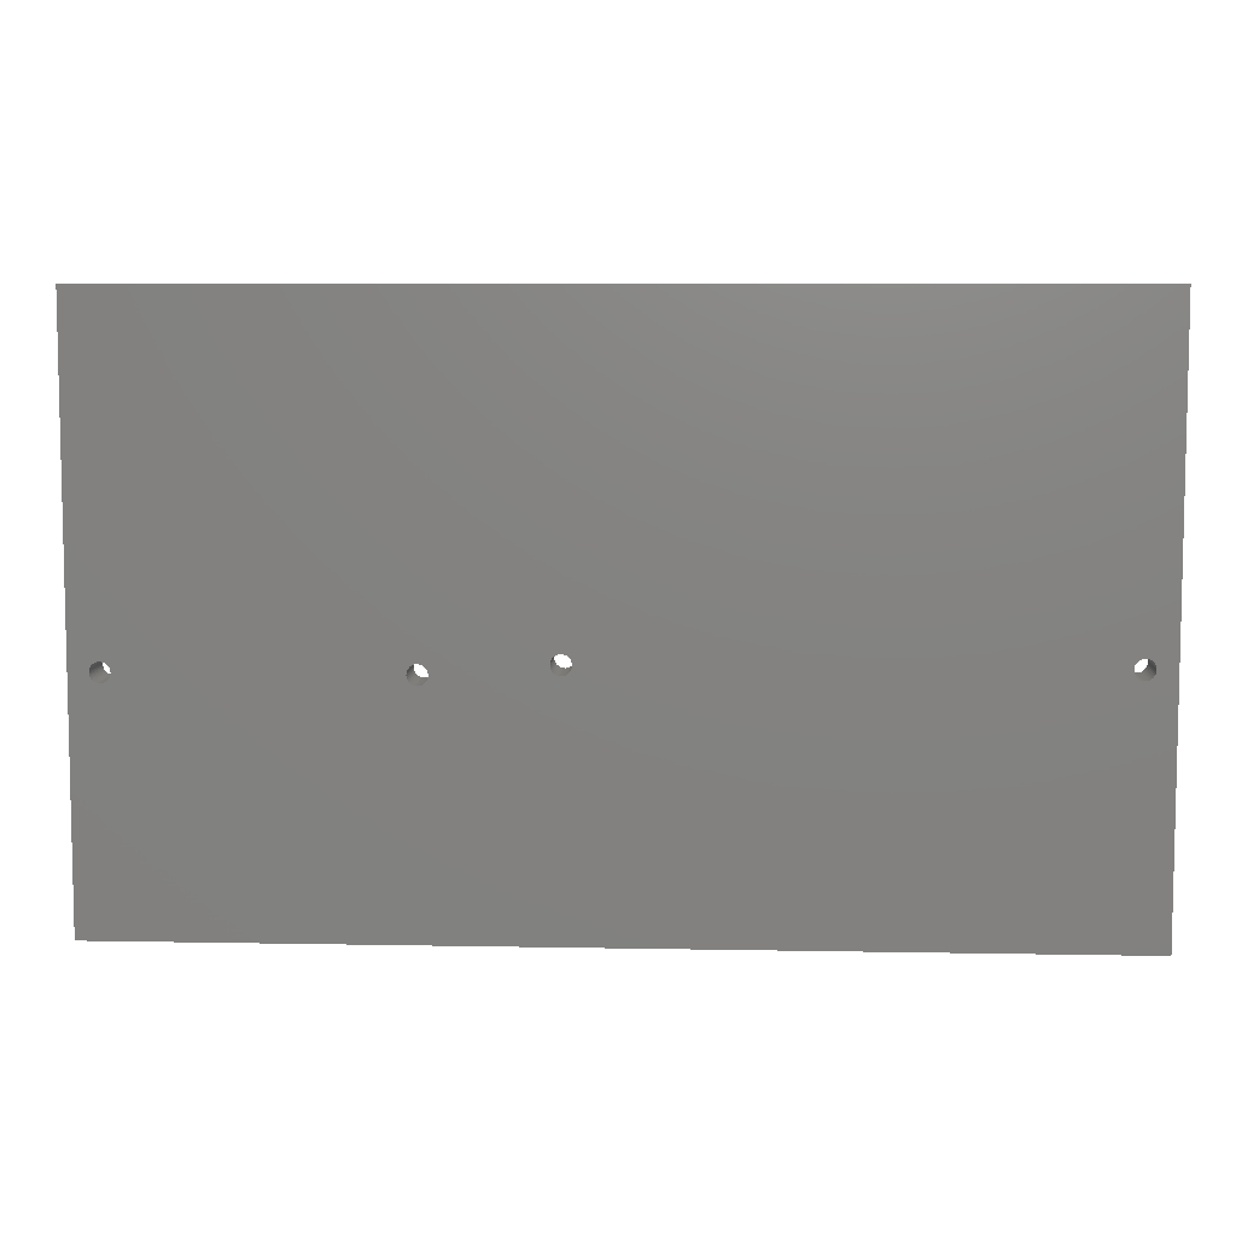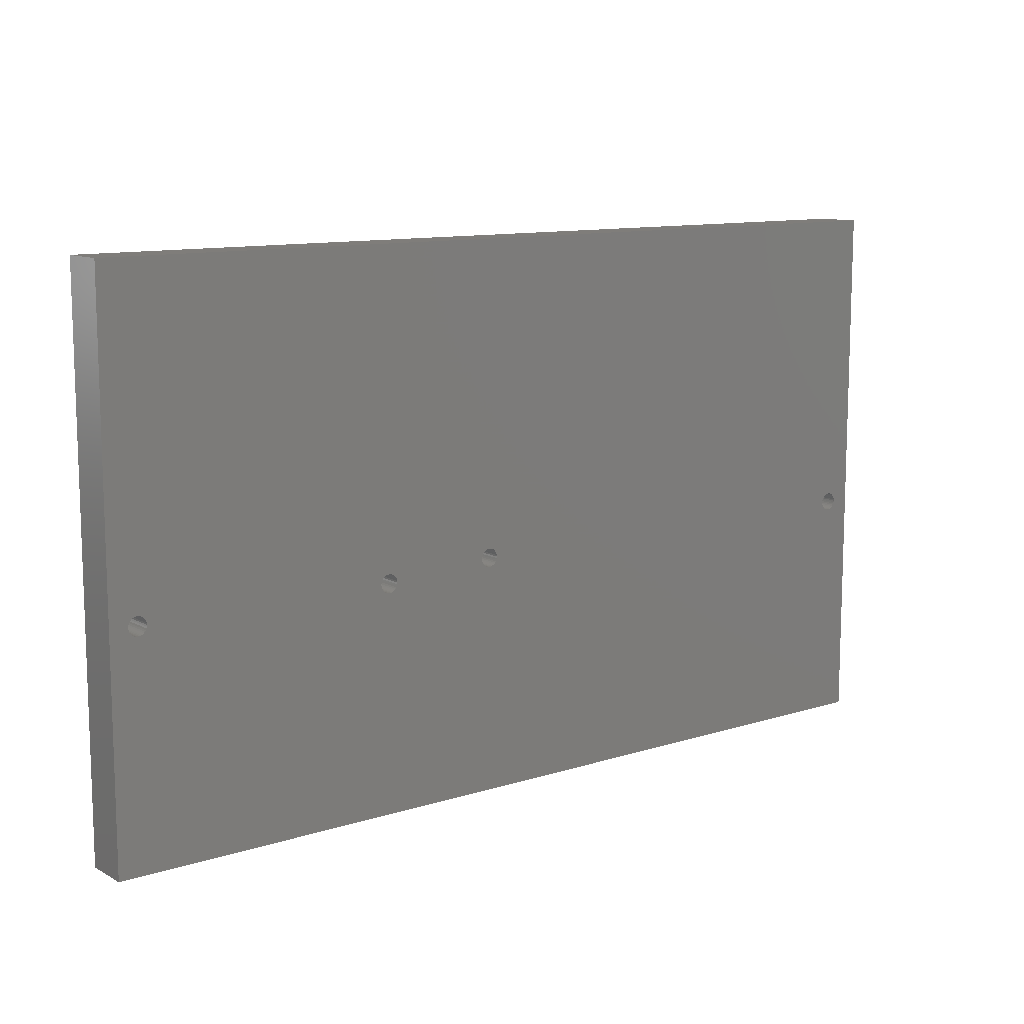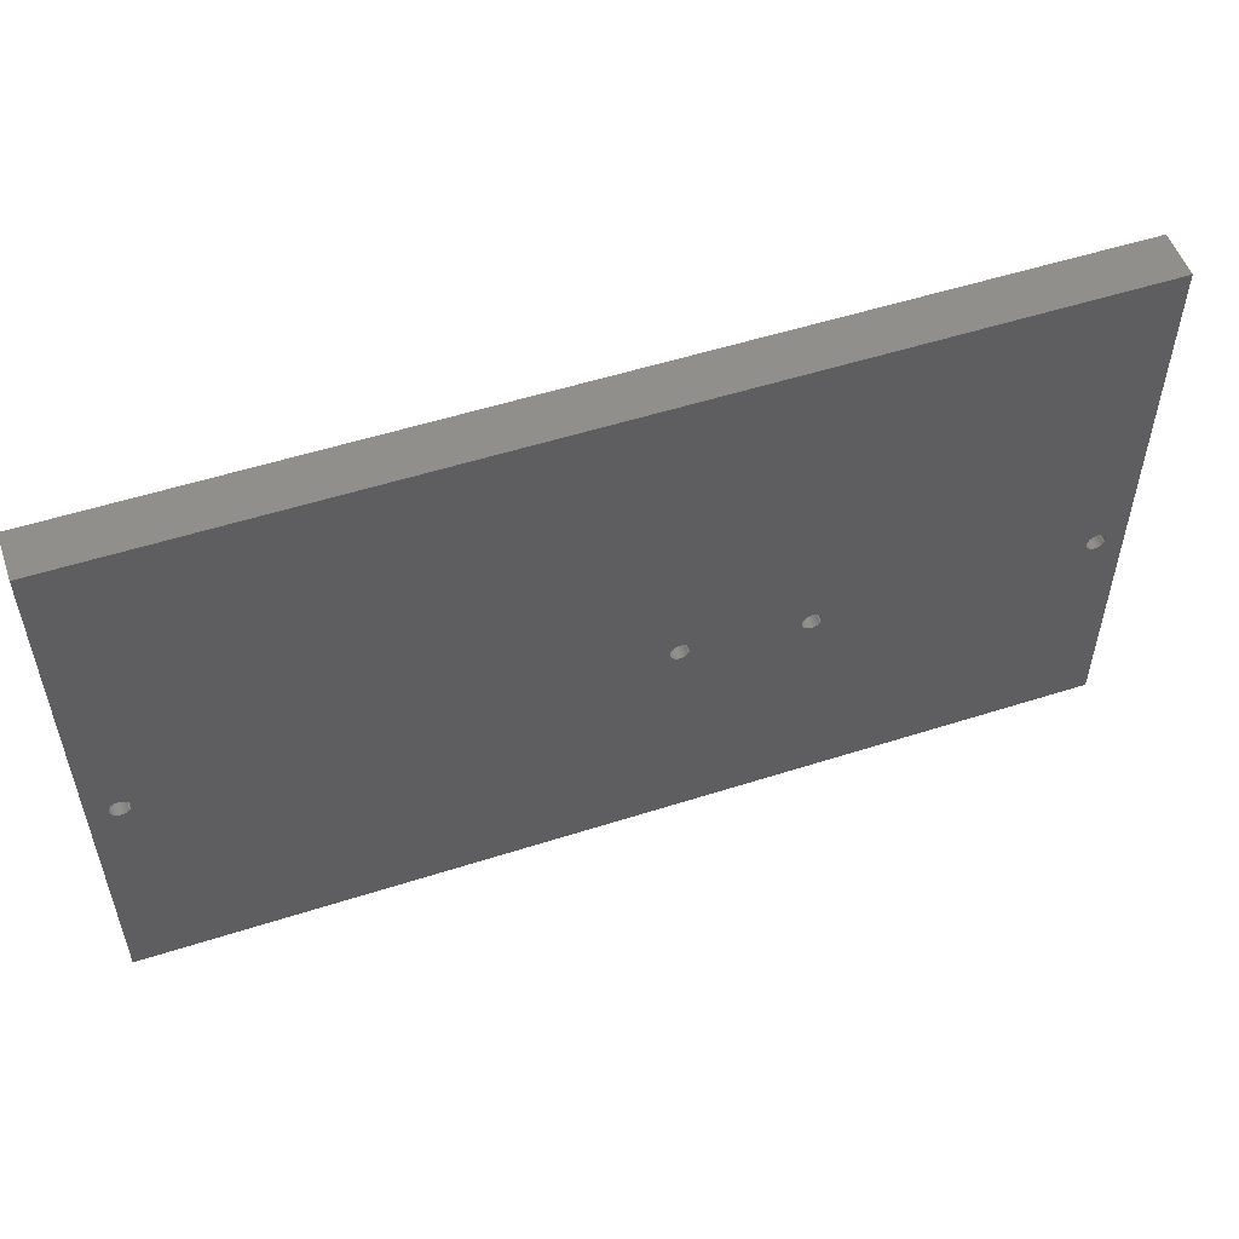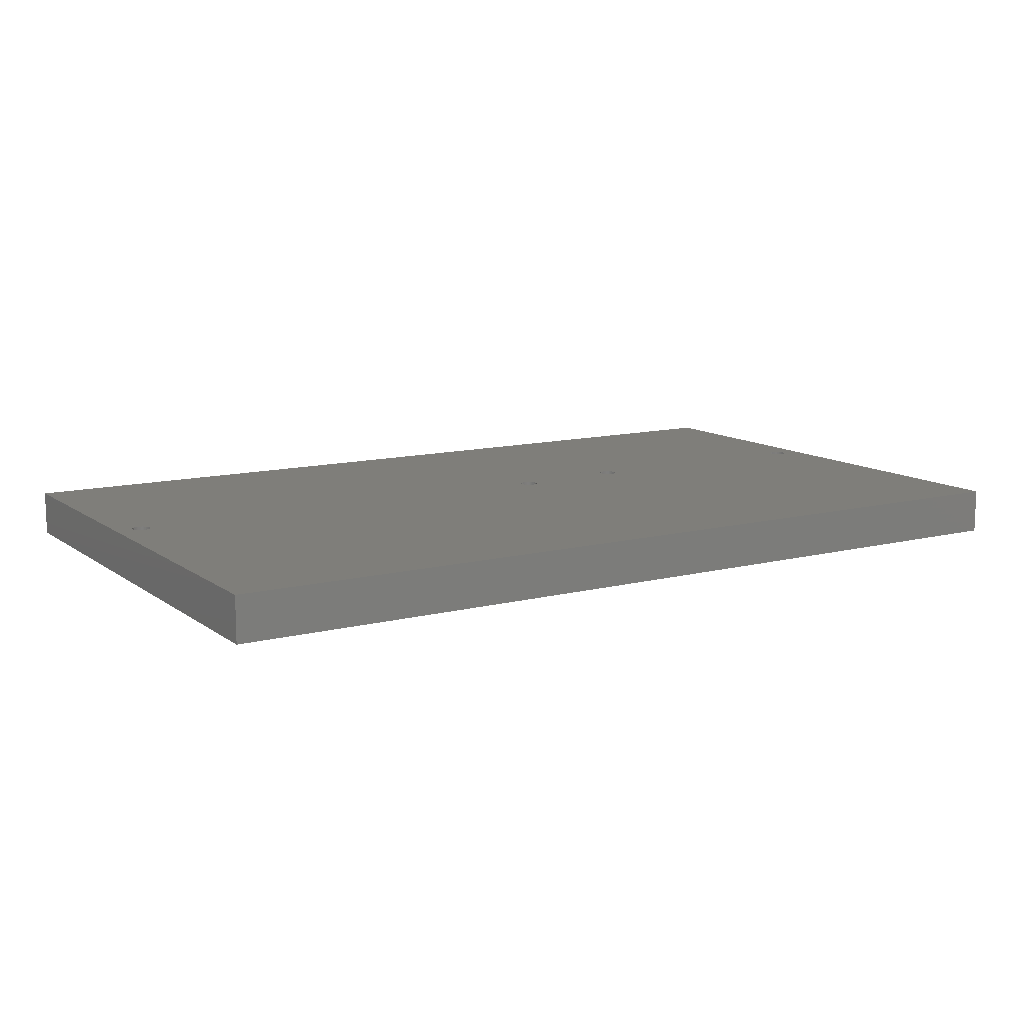
<metadata>
{"format":"stl","ext":"stl","renderer":"f3d","projection":"perspective","resolution":1024,"background":"white","views":[{"elev":7.3,"azim":3.1,"up":"+Y"},{"elev":11.2,"azim":-37.8,"up":"+Y"},{"elev":53.5,"azim":161.1,"up":"+Y"},{"elev":11.7,"azim":148.4,"up":"+Z"}]}
</metadata>
<code>
# stl→obj: 296 verts, 604 faces
v -1.49e-06 -60 10
v -1.49e-06 60 10
v -1.49e-06 -60 0
v -1.49e-06 60 0
v 200 -60 10
v 200 -60 0
v 200 60 10
v 200 60 0
v 5 -8.268 10
v 5.316 -8.121 10
v 62.71 -11.53 10
v 62.47 -11.29 10
v 8 -10 10
v 62.27 -11 10
v 62.12 -10.68 10
v 4.714 -8.468 10
v 64 -12 10
v 63.65 -11.97 10
v 5.653 -8.03 10
v 6 -8 10
v 6.347 -8.03 10
v 6.684 -8.121 10
v 7 -8.268 10
v 7.286 -8.468 10
v 62.27 -9 10
v 62.47 -8.714 10
v 7.879 -9.316 10
v 64 -8 10
v 63.65 -8.03 10
v 63.32 -8.121 10
v 63.32 -11.88 10
v 63 -11.73 10
v 7.532 -8.714 10
v 7.732 -9 10
v 62.03 -10.35 10
v 62 -10 10
v 7.97 -9.653 10
v 62.03 -9.653 10
v 62.12 -9.316 10
v 194.3 -6.03 10
v 194.7 -6.121 10
v 195 -6.268 10
v 195.3 -6.468 10
v 62.71 -8.468 10
v 63 -8.268 10
v 195.5 -6.714 10
v 195.7 -7 10
v 195.9 -7.316 10
v 192.3 -9 10
v 192.1 -8.684 10
v 65.88 -10.68 10
v 192.1 -7.316 10
v 192.3 -7 10
v 192.5 -6.714 10
v 192.7 -6.468 10
v 193 -6.268 10
v 193.3 -6.121 10
v 193.7 -6.03 10
v 194 -6 10
v 4.121 -9.316 10
v 4.268 -9 10
v 4.468 -8.714 10
v 65 -8.268 10
v 65.29 -8.468 10
v 89.65 -6.03 10
v 65.53 -8.714 10
v 65.73 -9 10
v 88.71 -6.468 10
v 89 -6.268 10
v 65.97 -9.653 10
v 196 -7.653 10
v 196 -8 10
v 196 -8.347 10
v 195.9 -8.684 10
v 7 -11.73 10
v 6.684 -11.88 10
v 4.121 -10.68 10
v 4.03 -10.35 10
v 4 -10 10
v 4.03 -9.653 10
v 91.53 -6.714 10
v 91.29 -6.468 10
v 91 -6.268 10
v 91.73 -7 10
v 91.88 -7.316 10
v 91.97 -7.653 10
v 89 -9.732 10
v 88.71 -9.532 10
v 66 -10 10
v 88.47 -9.286 10
v 88.27 -9 10
v 88.03 -7.653 10
v 88.12 -7.316 10
v 65.88 -9.316 10
v 89.32 -6.121 10
v 90 -10 10
v 65.97 -10.35 10
v 65.29 -11.53 10
v 65 -11.73 10
v 90 -6 10
v 90.35 -6.03 10
v 90.68 -6.121 10
v 64.35 -8.03 10
v 64.68 -8.121 10
v 89.65 -9.97 10
v 89.32 -9.879 10
v 88.12 -8.684 10
v 88.03 -8.347 10
v 88 -8 10
v 88.27 -7 10
v 88.47 -6.714 10
v 65.73 -11 10
v 65.53 -11.29 10
v 7.286 -11.53 10
v 195.7 -9 10
v 195.5 -9.286 10
v 195.3 -9.532 10
v 195 -9.732 10
v 194.7 -9.879 10
v 194.3 -9.97 10
v 91.53 -9.286 10
v 91.29 -9.532 10
v 91 -9.732 10
v 90.68 -9.879 10
v 90.35 -9.97 10
v 64.68 -11.88 10
v 64.35 -11.97 10
v 6.347 -11.97 10
v 6 -12 10
v 5.653 -11.97 10
v 194 -10 10
v 193.7 -9.97 10
v 193.3 -9.879 10
v 92 -8 10
v 91.97 -8.347 10
v 91.88 -8.684 10
v 91.73 -9 10
v 7.97 -10.35 10
v 7.879 -10.68 10
v 7.732 -11 10
v 7.532 -11.29 10
v 5.316 -11.88 10
v 5 -11.73 10
v 4.714 -11.53 10
v 4.468 -11.29 10
v 4.268 -11 10
v 193 -9.732 10
v 192.7 -9.532 10
v 192.5 -9.286 10
v 192 -8.347 10
v 192 -8 10
v 192 -7.653 10
v 62.03 -9.653 0
v 62 -10 0
v 8 -10 0
v 65.97 -10.35 0
v 66 -10 0
v 90 -10 0
v 7.732 -11 0
v 7.879 -10.68 0
v 64 -12 0
v 4.121 -10.68 0
v 4.268 -11 0
v 6 -12 0
v 6.347 -11.97 0
v 65.73 -9 0
v 89.65 -6.03 0
v 65.88 -9.316 0
v 65.97 -9.653 0
v 6.684 -11.88 0
v 7 -11.73 0
v 7.286 -11.53 0
v 62.27 -11 0
v 62.47 -11.29 0
v 62.71 -11.53 0
v 63 -11.73 0
v 194 -10 0
v 194.3 -9.97 0
v 4.468 -11.29 0
v 4.714 -11.53 0
v 5 -11.73 0
v 5.316 -11.88 0
v 5.653 -11.97 0
v 64.68 -11.88 0
v 65 -11.73 0
v 65.29 -11.53 0
v 65.53 -11.29 0
v 88.12 -8.684 0
v 88.27 -9 0
v 63.65 -8.03 0
v 63.32 -8.121 0
v 7.532 -11.29 0
v 63.32 -11.88 0
v 63.65 -11.97 0
v 194.7 -9.879 0
v 195 -9.732 0
v 195.3 -9.532 0
v 192.7 -9.532 0
v 193 -9.732 0
v 65.73 -11 0
v 65.88 -10.68 0
v 89.32 -6.121 0
v 89 -6.268 0
v 88.71 -6.468 0
v 88.47 -6.714 0
v 88.27 -7 0
v 88.12 -7.316 0
v 88.47 -9.286 0
v 88.71 -9.532 0
v 89 -9.732 0
v 7.97 -10.35 0
v 62.03 -10.35 0
v 62.12 -10.68 0
v 195.9 -8.684 0
v 196 -8.347 0
v 196 -8 0
v 196 -7.653 0
v 195.9 -7.316 0
v 4.121 -9.316 0
v 4.03 -9.653 0
v 4 -10 0
v 4.03 -10.35 0
v 90.35 -9.97 0
v 193.3 -9.879 0
v 193.7 -9.97 0
v 89.32 -9.879 0
v 89.65 -9.97 0
v 65.53 -8.714 0
v 65.29 -8.468 0
v 65 -8.268 0
v 64.35 -11.97 0
v 195.5 -9.286 0
v 195.7 -9 0
v 91.73 -7 0
v 91.53 -6.714 0
v 192.1 -7.316 0
v 5.653 -8.03 0
v 5.316 -8.121 0
v 5 -8.268 0
v 4.714 -8.468 0
v 91 -9.732 0
v 91.29 -9.532 0
v 192 -8 0
v 91.53 -9.286 0
v 91.73 -9 0
v 91.88 -8.684 0
v 91.97 -8.347 0
v 92 -8 0
v 192 -7.653 0
v 192.1 -8.684 0
v 192.3 -9 0
v 192.5 -9.286 0
v 88.03 -7.653 0
v 88 -8 0
v 88.03 -8.347 0
v 62.47 -8.714 0
v 62.27 -9 0
v 62.12 -9.316 0
v 91.88 -7.316 0
v 7.732 -9 0
v 7.532 -8.714 0
v 4.468 -8.714 0
v 4.268 -9 0
v 192 -8.347 0
v 90.68 -9.879 0
v 63 -8.268 0
v 62.71 -8.468 0
v 195.3 -6.468 0
v 195 -6.268 0
v 194.7 -6.121 0
v 194.3 -6.03 0
v 91.97 -7.653 0
v 90 -6 0
v 90.35 -6.03 0
v 90.68 -6.121 0
v 7.286 -8.468 0
v 7 -8.268 0
v 6.684 -8.121 0
v 6.347 -8.03 0
v 6 -8 0
v 64 -8 0
v 64.35 -8.03 0
v 64.68 -8.121 0
v 195.7 -7 0
v 195.5 -6.714 0
v 193.3 -6.121 0
v 193 -6.268 0
v 91.29 -6.468 0
v 91 -6.268 0
v 194 -6 0
v 193.7 -6.03 0
v 192.7 -6.468 0
v 192.5 -6.714 0
v 192.3 -7 0
v 7.879 -9.316 0
v 7.97 -9.653 0
f 1 2 3
f 3 2 4
f 5 1 6
f 6 1 3
f 7 5 8
f 8 5 6
f 2 7 4
f 4 7 8
f 9 10 2
f 11 12 13
f 13 12 14
f 13 14 15
f 9 2 16
f 13 17 18
f 10 19 2
f 2 19 20
f 2 20 21
f 21 22 2
f 2 22 23
f 2 23 24
f 25 26 27
f 28 27 29
f 29 27 30
f 18 31 13
f 13 31 32
f 13 32 11
f 24 33 28
f 28 33 34
f 28 34 27
f 15 35 13
f 13 35 36
f 13 36 37
f 37 36 38
f 37 38 27
f 27 38 39
f 27 39 25
f 40 41 7
f 7 41 42
f 7 42 43
f 26 44 27
f 27 44 45
f 27 45 30
f 43 46 7
f 7 46 47
f 7 47 48
f 49 50 51
f 2 52 7
f 7 52 53
f 7 53 54
f 54 55 7
f 7 55 56
f 7 56 57
f 57 58 7
f 7 58 59
f 7 59 40
f 60 61 2
f 2 61 62
f 2 62 16
f 63 64 65
f 65 64 66
f 65 66 67
f 68 69 70
f 48 71 7
f 7 71 72
f 7 72 5
f 5 72 73
f 5 73 74
f 75 76 1
f 77 78 1
f 1 78 79
f 1 79 2
f 2 79 80
f 2 80 60
f 81 52 82
f 82 52 83
f 81 84 52
f 52 84 85
f 52 85 86
f 87 88 89
f 89 88 90
f 89 90 91
f 70 92 93
f 67 94 65
f 65 94 70
f 65 70 95
f 95 70 69
f 96 89 97
f 5 98 99
f 65 100 2
f 2 100 101
f 2 101 52
f 52 101 102
f 52 102 83
f 24 28 2
f 2 28 103
f 2 103 65
f 65 103 104
f 65 104 63
f 96 105 89
f 89 105 106
f 89 106 87
f 91 107 89
f 89 107 108
f 89 108 70
f 70 108 109
f 70 109 92
f 93 110 70
f 70 110 111
f 70 111 68
f 51 112 5
f 5 112 113
f 5 113 98
f 75 1 114
f 74 115 5
f 5 115 116
f 5 116 117
f 117 118 5
f 5 118 119
f 5 119 120
f 121 122 50
f 50 122 123
f 50 123 124
f 124 125 50
f 50 125 96
f 50 96 51
f 51 96 97
f 99 126 5
f 5 126 127
f 5 127 17
f 76 128 1
f 1 128 129
f 1 129 130
f 120 131 5
f 5 131 132
f 5 132 133
f 134 135 50
f 135 136 50
f 50 136 137
f 50 137 121
f 13 138 17
f 17 138 139
f 17 139 5
f 5 139 140
f 5 140 1
f 1 140 141
f 1 141 114
f 130 142 1
f 1 142 143
f 1 143 144
f 144 145 1
f 1 145 146
f 1 146 77
f 133 147 5
f 5 147 148
f 5 148 51
f 51 148 149
f 51 149 49
f 50 150 134
f 134 150 151
f 134 151 86
f 86 151 152
f 86 152 52
f 153 154 155
f 156 157 158
f 159 160 161
f 162 163 3
f 3 164 165
f 166 167 168
f 168 167 169
f 165 170 3
f 3 170 171
f 3 171 172
f 173 174 160
f 160 174 175
f 160 175 176
f 6 177 178
f 163 179 3
f 3 179 180
f 3 180 181
f 181 182 3
f 3 182 183
f 3 183 164
f 184 185 158
f 158 185 186
f 158 186 187
f 188 189 157
f 190 191 155
f 159 161 192
f 176 193 160
f 160 193 194
f 160 194 161
f 178 195 6
f 6 195 196
f 6 196 197
f 198 199 6
f 187 200 158
f 158 200 201
f 158 201 156
f 167 202 169
f 169 202 203
f 169 203 204
f 204 205 169
f 169 205 206
f 169 206 207
f 189 208 157
f 157 208 209
f 157 209 210
f 155 154 211
f 211 154 212
f 211 212 160
f 160 212 213
f 160 213 173
f 214 215 6
f 6 215 216
f 6 216 8
f 8 216 217
f 8 217 218
f 219 220 4
f 4 220 221
f 4 221 3
f 3 221 222
f 3 222 162
f 3 158 223
f 199 224 6
f 6 224 225
f 6 225 177
f 210 226 157
f 157 226 227
f 157 227 158
f 166 228 167
f 167 228 229
f 167 229 230
f 184 158 231
f 231 158 3
f 231 3 161
f 161 3 172
f 161 172 192
f 197 232 6
f 6 232 233
f 6 233 214
f 234 235 236
f 237 238 4
f 4 238 239
f 4 239 240
f 241 242 243
f 242 244 243
f 243 244 245
f 243 245 246
f 246 247 243
f 243 247 248
f 243 248 249
f 3 250 251
f 3 251 6
f 6 251 252
f 6 252 198
f 207 253 169
f 169 253 254
f 169 254 157
f 157 254 255
f 157 255 188
f 256 257 155
f 155 257 258
f 155 258 153
f 234 236 259
f 4 260 261
f 240 262 4
f 4 262 263
f 4 263 219
f 250 3 264
f 264 3 223
f 264 223 243
f 243 223 265
f 243 265 241
f 191 266 155
f 155 266 267
f 155 267 256
f 268 269 8
f 8 269 270
f 8 270 271
f 249 248 236
f 236 248 272
f 236 272 259
f 273 236 274
f 274 236 275
f 261 276 4
f 4 276 277
f 4 277 278
f 278 279 4
f 4 279 280
f 4 280 237
f 281 273 282
f 282 273 167
f 282 167 283
f 283 167 230
f 218 284 8
f 8 284 285
f 8 285 268
f 8 286 287
f 235 288 236
f 236 288 289
f 236 289 275
f 271 290 8
f 8 290 291
f 8 291 286
f 287 292 8
f 8 292 293
f 8 293 273
f 273 293 294
f 273 294 236
f 260 4 295
f 295 4 8
f 295 8 296
f 296 8 273
f 296 273 155
f 155 273 281
f 155 281 190
f 280 20 237
f 237 20 19
f 237 19 238
f 238 19 10
f 238 10 239
f 239 10 9
f 239 9 240
f 240 9 16
f 240 16 262
f 262 16 62
f 262 62 263
f 263 62 61
f 263 61 219
f 219 61 60
f 219 60 220
f 220 60 80
f 220 80 221
f 221 80 79
f 221 79 222
f 222 79 78
f 222 78 162
f 162 78 77
f 162 77 163
f 163 77 146
f 163 146 179
f 179 146 145
f 179 145 180
f 180 145 144
f 180 144 181
f 181 144 143
f 181 143 182
f 182 143 142
f 182 142 183
f 183 142 130
f 183 130 164
f 164 130 129
f 164 129 165
f 165 129 128
f 165 128 170
f 170 128 76
f 170 76 171
f 171 76 75
f 171 75 172
f 172 75 114
f 172 114 192
f 192 114 141
f 192 141 159
f 159 141 140
f 159 140 160
f 160 140 139
f 160 139 211
f 211 139 138
f 211 138 155
f 155 138 13
f 155 13 296
f 296 13 37
f 296 37 295
f 295 37 27
f 295 27 260
f 260 27 34
f 260 34 261
f 261 34 33
f 261 33 276
f 276 33 24
f 276 24 277
f 277 24 23
f 277 23 278
f 278 23 22
f 278 22 279
f 279 22 21
f 279 21 280
f 280 21 20
f 281 28 190
f 190 28 29
f 190 29 191
f 191 29 30
f 191 30 266
f 266 30 45
f 266 45 267
f 267 45 44
f 267 44 256
f 256 44 26
f 256 26 257
f 257 26 25
f 257 25 258
f 258 25 39
f 258 39 153
f 153 39 38
f 153 38 154
f 154 38 36
f 154 36 212
f 212 36 35
f 212 35 213
f 213 35 15
f 213 15 173
f 173 15 14
f 173 14 174
f 174 14 12
f 174 12 175
f 175 12 11
f 175 11 176
f 176 11 32
f 176 32 193
f 193 32 31
f 193 31 194
f 194 31 18
f 194 18 161
f 161 18 17
f 161 17 231
f 231 17 127
f 231 127 184
f 184 127 126
f 184 126 185
f 185 126 99
f 185 99 186
f 186 99 98
f 186 98 187
f 187 98 113
f 187 113 200
f 200 113 112
f 200 112 201
f 201 112 51
f 201 51 156
f 156 51 97
f 156 97 157
f 157 97 89
f 157 89 169
f 169 89 70
f 169 70 168
f 168 70 94
f 168 94 166
f 166 94 67
f 166 67 228
f 228 67 66
f 228 66 229
f 229 66 64
f 229 64 230
f 230 64 63
f 230 63 283
f 283 63 104
f 283 104 282
f 282 104 103
f 282 103 281
f 281 103 28
f 273 100 167
f 167 100 65
f 167 65 202
f 202 65 95
f 202 95 203
f 203 95 69
f 203 69 204
f 204 69 68
f 204 68 205
f 205 68 111
f 205 111 206
f 206 111 110
f 206 110 207
f 207 110 93
f 207 93 253
f 253 93 92
f 253 92 254
f 254 92 109
f 254 109 255
f 255 109 108
f 255 108 188
f 188 108 107
f 188 107 189
f 189 107 91
f 189 91 208
f 208 91 90
f 208 90 209
f 209 90 88
f 209 88 210
f 210 88 87
f 210 87 226
f 226 87 106
f 226 106 227
f 227 106 105
f 227 105 158
f 158 105 96
f 158 96 223
f 223 96 125
f 223 125 265
f 265 125 124
f 265 124 241
f 241 124 123
f 241 123 242
f 242 123 122
f 242 122 244
f 244 122 121
f 244 121 245
f 245 121 137
f 245 137 246
f 246 137 136
f 246 136 247
f 247 136 135
f 247 135 248
f 248 135 134
f 248 134 272
f 272 134 86
f 272 86 259
f 259 86 85
f 259 85 234
f 234 85 84
f 234 84 235
f 235 84 81
f 235 81 288
f 288 81 82
f 288 82 289
f 289 82 83
f 289 83 275
f 275 83 102
f 275 102 274
f 274 102 101
f 274 101 273
f 273 101 100
f 290 59 291
f 291 59 58
f 291 58 286
f 286 58 57
f 286 57 287
f 287 57 56
f 287 56 292
f 292 56 55
f 292 55 293
f 293 55 54
f 293 54 294
f 294 54 53
f 294 53 236
f 236 53 52
f 236 52 249
f 249 52 152
f 249 152 243
f 243 152 151
f 243 151 264
f 264 151 150
f 264 150 250
f 250 150 50
f 250 50 251
f 251 50 49
f 251 49 252
f 252 49 149
f 252 149 198
f 198 149 148
f 198 148 199
f 199 148 147
f 199 147 224
f 224 147 133
f 224 133 225
f 225 133 132
f 225 132 177
f 177 132 131
f 177 131 178
f 178 131 120
f 178 120 195
f 195 120 119
f 195 119 196
f 196 119 118
f 196 118 197
f 197 118 117
f 197 117 232
f 232 117 116
f 232 116 233
f 233 116 115
f 233 115 214
f 214 115 74
f 214 74 215
f 215 74 73
f 215 73 216
f 216 73 72
f 216 72 217
f 217 72 71
f 217 71 218
f 218 71 48
f 218 48 284
f 284 48 47
f 284 47 285
f 285 47 46
f 285 46 268
f 268 46 43
f 268 43 269
f 269 43 42
f 269 42 270
f 270 42 41
f 270 41 271
f 271 41 40
f 271 40 290
f 290 40 59

</code>
